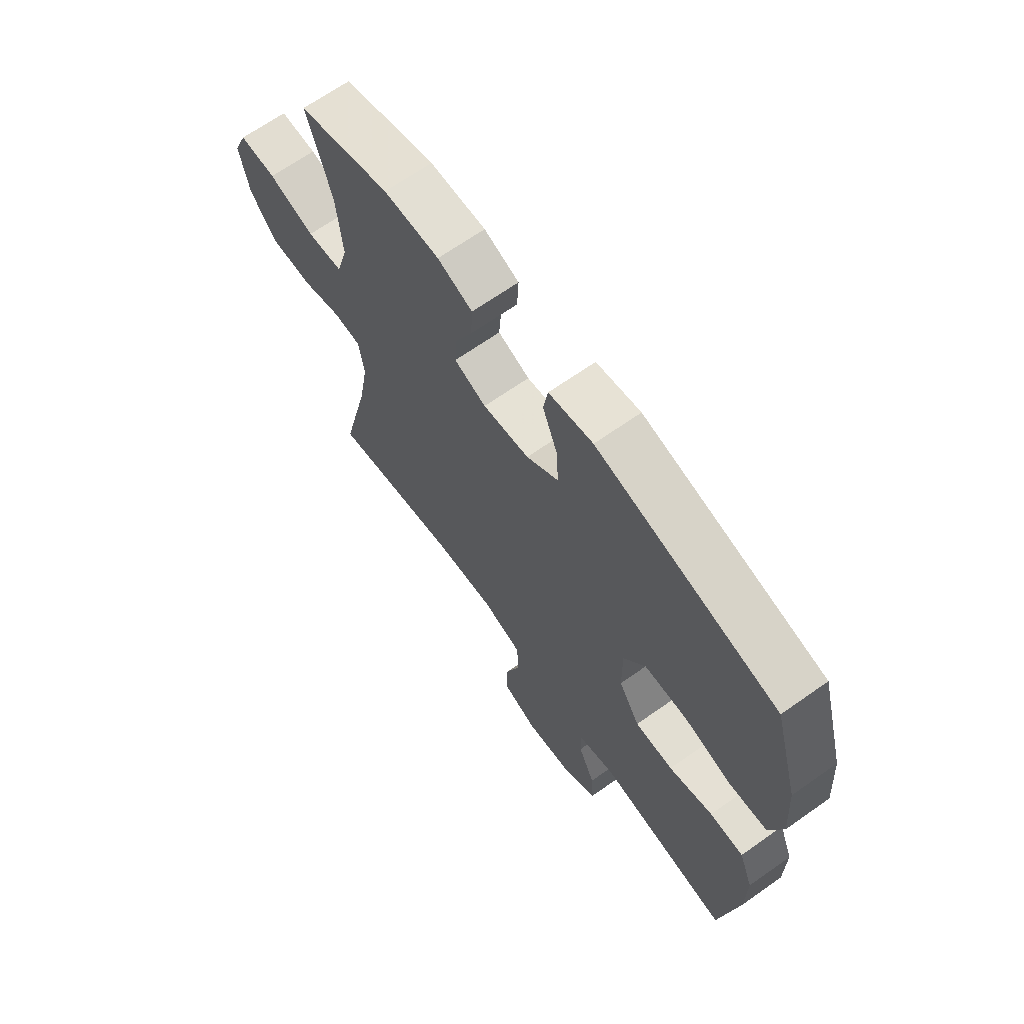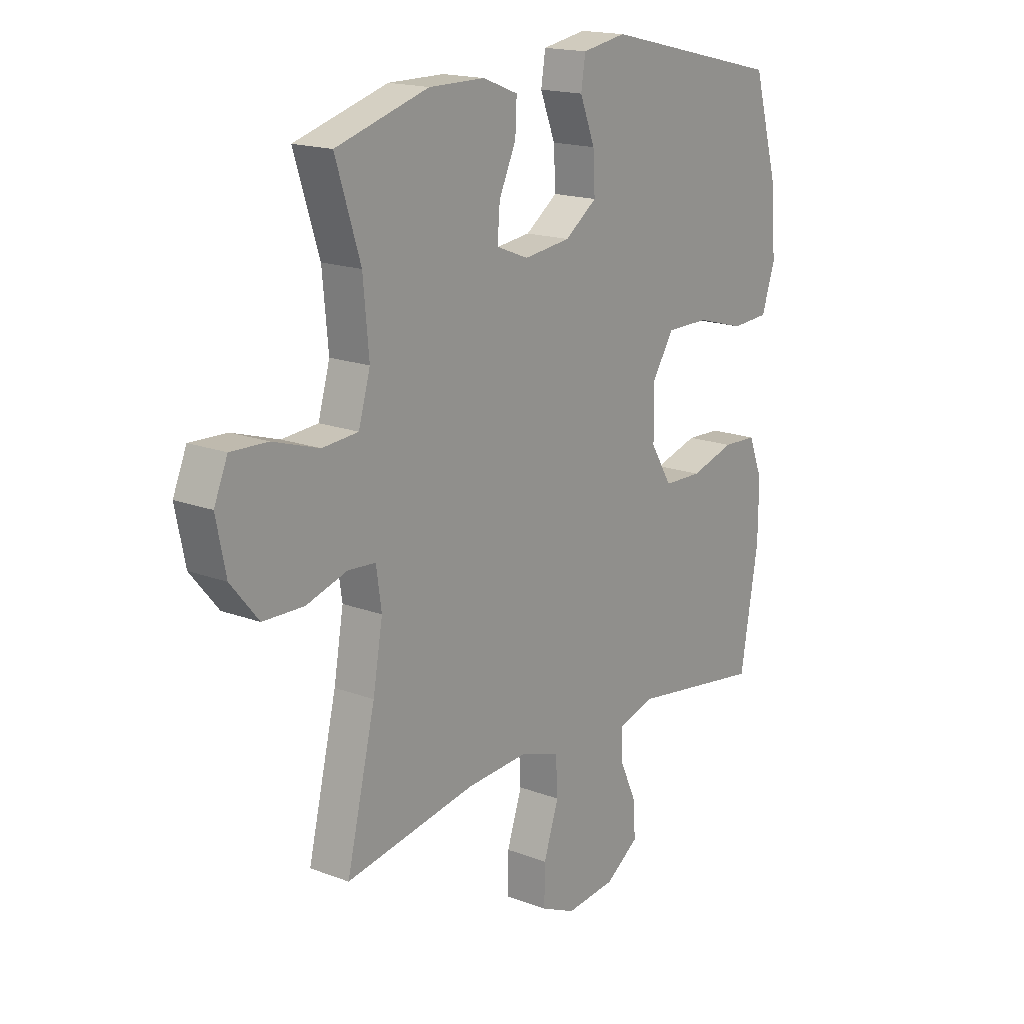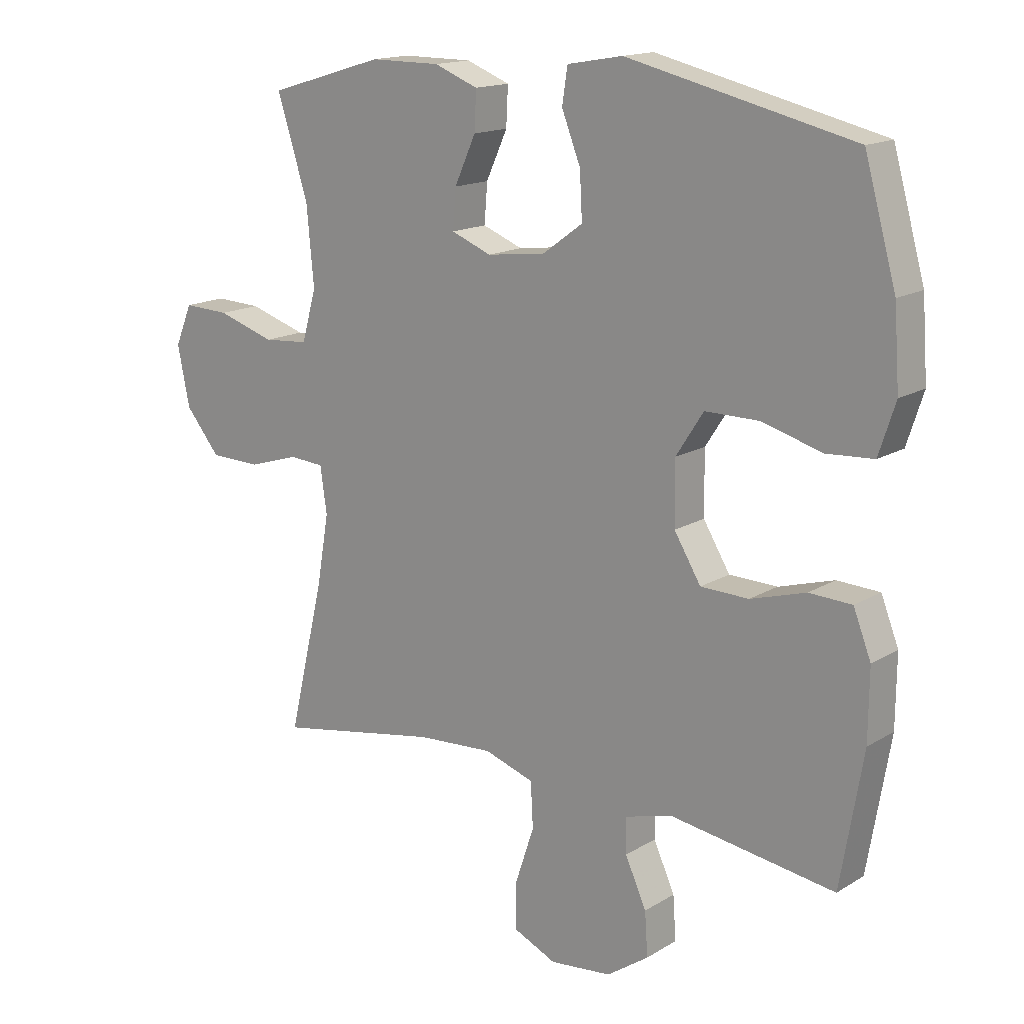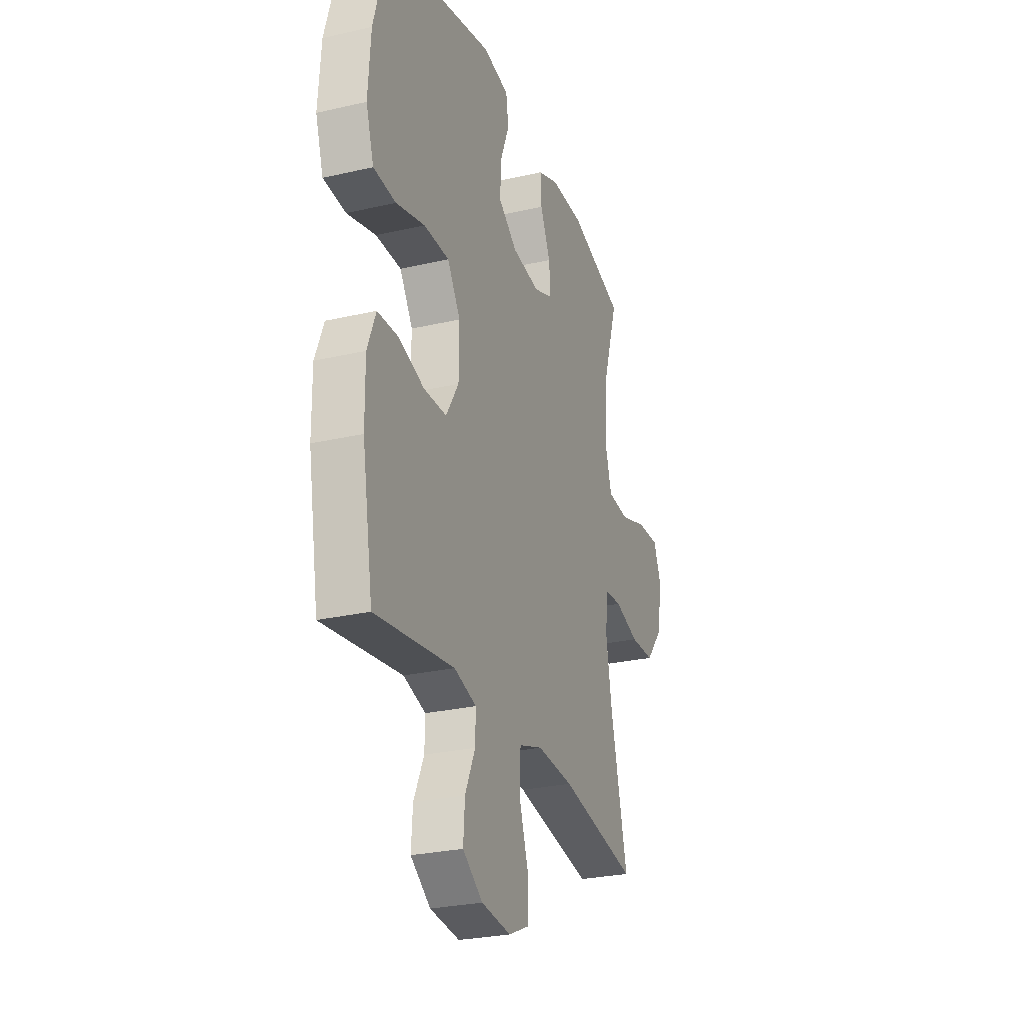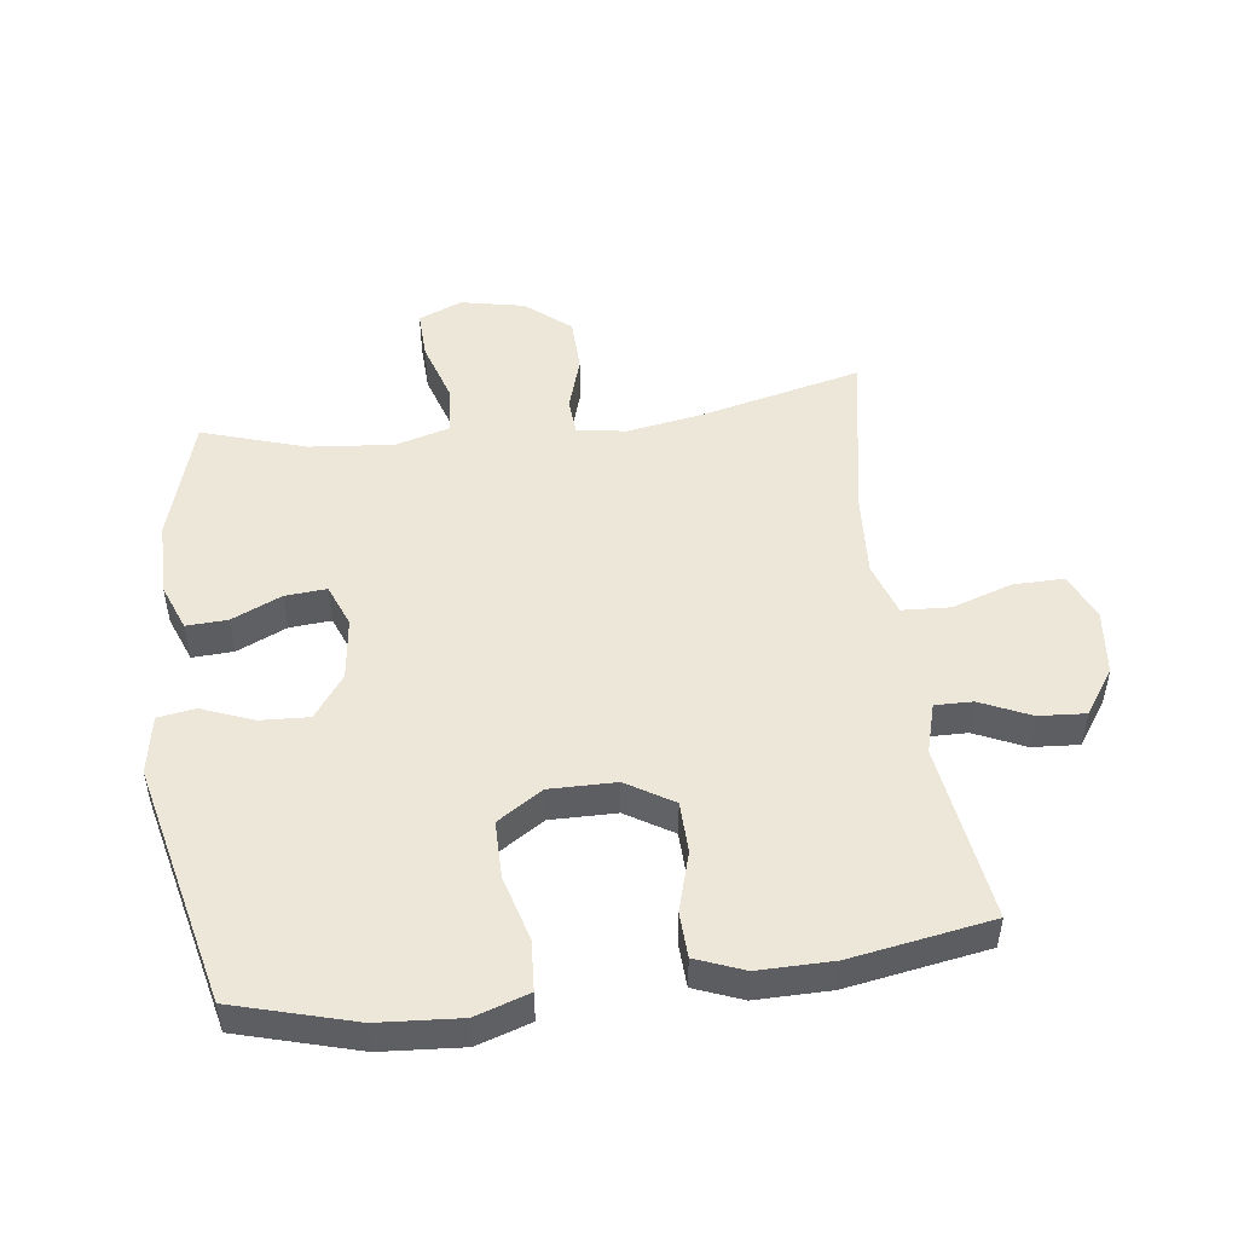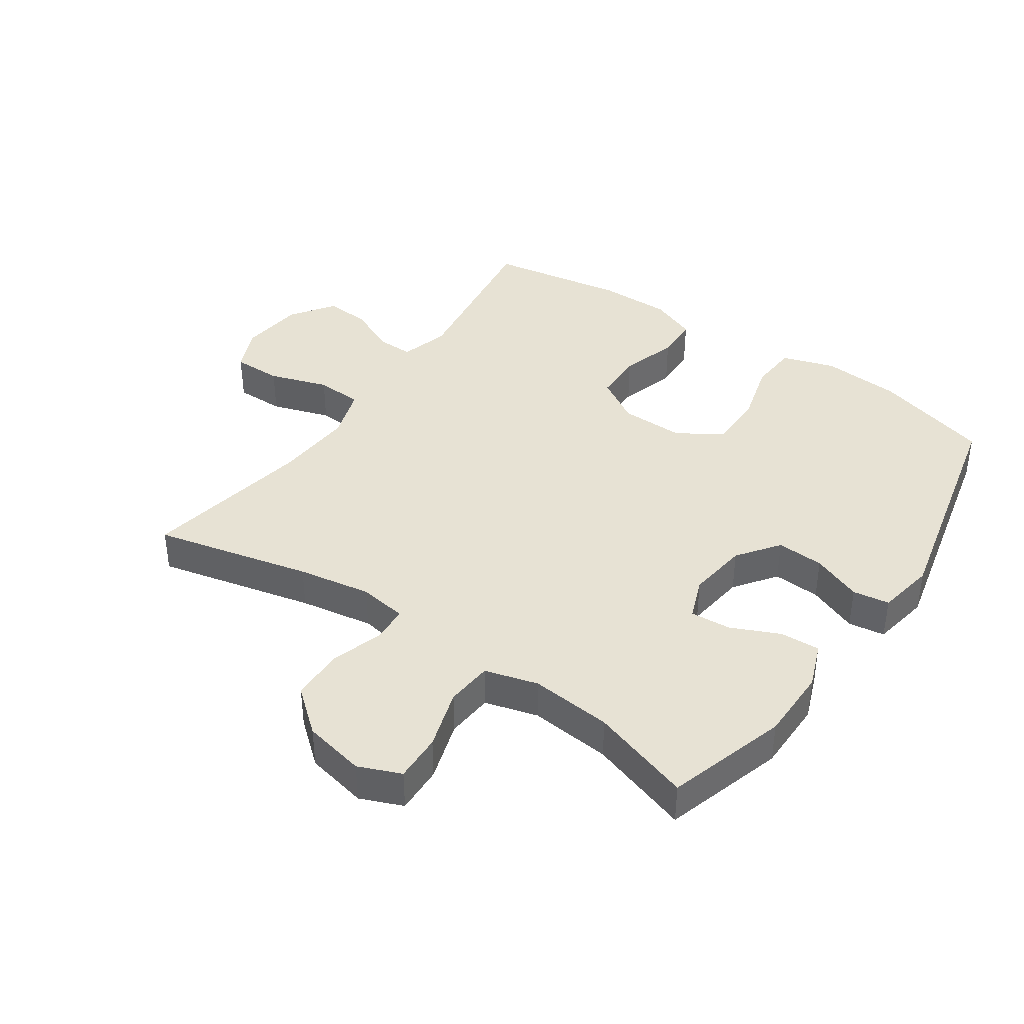
<metadata>
{"format":"obj","ext":"obj","renderer":"f3d","projection":"perspective","resolution":1024,"background":"white","views":[{"elev":67.1,"azim":54.7,"up":"+Z"},{"elev":17.1,"azim":-52.7,"up":"+Z"},{"elev":15.7,"azim":38.8,"up":"+Z"},{"elev":-27.1,"azim":109.7,"up":"+Z"},{"elev":49.8,"azim":82.7,"up":"+Y"},{"elev":39.9,"azim":-55.3,"up":"+Y"}]}
</metadata>
<code>
v -0.5 0.07 0.5
v -0.309 0.07 0.557
v -0.194 0.07 0.557
v -0.122 0.07 0.529
v -0.125 0.07 0.466
v -0.16 0.07 0.389
v -0.165 0.07 0.325
v -0.099 0.07 0.299
v -0.003 0.07 0.311
v 0.063 0.07 0.359
v 0.059 0.07 0.434
v 0.028 0.07 0.513
v 0.037 0.07 0.571
v 0.128 0.07 0.587
v 0.5 0.07 0.5
v 0.552 0.07 0.315
v 0.561 0.07 0.189
v 0.534 0.07 0.106
v 0.457 0.07 0.101
v 0.357 0.07 0.129
v 0.269 0.07 0.129
v 0.224 0.07 0.059
v 0.225 0.07 -0.043
v 0.269 0.07 -0.115
v 0.348 0.07 -0.117
v 0.439 0.07 -0.09
v 0.509 0.07 -0.093
v 0.538 0.07 -0.167
v 0.537 0.07 -0.282
v 0.5 0.07 -0.5
v 0.227 0.07 -0.46
v 0.15 0.07 -0.482
v 0.151 0.07 -0.54
v 0.186 0.07 -0.617
v 0.191 0.07 -0.689
v 0.122 0.07 -0.737
v 0.02 0.07 -0.748
v -0.051 0.07 -0.716
v -0.05 0.07 -0.638
v -0.019 0.07 -0.545
v -0.023 0.07 -0.471
v -0.105 0.07 -0.444
v -0.231 0.07 -0.452
v -0.5 0.07 -0.5
v -0.441 0.07 -0.252
v -0.421 0.07 -0.136
v -0.432 0.07 -0.06
v -0.489 0.07 -0.056
v -0.573 0.07 -0.082
v -0.657 0.07 -0.08
v -0.714 0.07 -0.011
v -0.734 0.07 0.087
v -0.706 0.07 0.154
v -0.63 0.07 0.151
v -0.535 0.07 0.121
v -0.461 0.07 0.127
v -0.437 0.07 0.211
v -0.449 0.07 0.34
v -0.5 0 0.5
v -0.309 0 0.557
v -0.194 0 0.557
v -0.122 0 0.529
v -0.125 0 0.466
v -0.16 0 0.389
v -0.165 0 0.325
v -0.099 0 0.299
v -0.003 0 0.311
v 0.063 0 0.359
v 0.059 0 0.434
v 0.028 0 0.513
v 0.037 0 0.571
v 0.128 0 0.587
v 0.5 0 0.5
v 0.552 0 0.315
v 0.561 0 0.189
v 0.534 0 0.106
v 0.457 0 0.101
v 0.357 0 0.129
v 0.269 0 0.129
v 0.224 0 0.059
v 0.225 0 -0.043
v 0.269 0 -0.115
v 0.348 0 -0.117
v 0.439 0 -0.09
v 0.509 0 -0.093
v 0.538 0 -0.167
v 0.537 0 -0.282
v 0.5 0 -0.5
v 0.227 0 -0.46
v 0.15 0 -0.482
v 0.151 0 -0.54
v 0.186 0 -0.617
v 0.191 0 -0.689
v 0.122 0 -0.737
v 0.02 0 -0.748
v -0.051 0 -0.716
v -0.05 0 -0.638
v -0.019 0 -0.545
v -0.023 0 -0.471
v -0.105 0 -0.444
v -0.231 0 -0.452
v -0.5 0 -0.5
v -0.441 0 -0.252
v -0.421 0 -0.136
v -0.432 0 -0.06
v -0.489 0 -0.056
v -0.573 0 -0.082
v -0.657 0 -0.08
v -0.714 0 -0.011
v -0.734 0 0.087
v -0.706 0 0.154
v -0.63 0 0.151
v -0.535 0 0.121
v -0.461 0 0.127
v -0.437 0 0.211
v -0.449 0 0.34
f 53 54 55
f 52 53 55
f 51 52 55
f 50 51 55
f 49 50 55
f 48 49 55
f 47 48 55 56
f 43 44 45
f 42 43 45 46
f 41 42 46 47
f 38 39 40
f 37 38 40
f 36 37 40
f 35 36 40
f 34 35 40
f 33 34 40
f 32 33 40 41
f 47 56 57
f 41 47 57
f 32 41 57
f 31 32 57
f 29 30 31
f 28 29 31
f 27 28 31
f 26 27 31
f 25 26 31
f 18 19 20
f 17 18 20
f 16 17 20
f 15 16 20
f 14 15 20
f 13 14 20
f 12 13 20
f 11 12 20
f 10 11 20 21
f 9 10 21 22
f 4 5 6
f 3 4 6
f 2 3 6
f 1 2 6
f 58 1 6
f 58 6 7
f 57 58 7 8
f 9 22 23
f 8 9 23
f 57 8 23
f 31 57 23
f 24 25 31
f 23 24 31
f 113 112 111
f 113 111 110
f 113 110 109
f 113 109 108
f 113 108 107
f 113 107 106
f 114 113 106 105
f 103 102 101
f 104 103 101 100
f 105 104 100 99
f 98 97 96
f 98 96 95
f 98 95 94
f 98 94 93
f 98 93 92
f 98 92 91
f 99 98 91 90
f 115 114 105
f 115 105 99
f 115 99 90
f 115 90 89
f 89 88 87
f 89 87 86
f 89 86 85
f 89 85 84
f 89 84 83
f 78 77 76
f 78 76 75
f 78 75 74
f 78 74 73
f 78 73 72
f 78 72 71
f 78 71 70
f 78 70 69
f 79 78 69 68
f 80 79 68 67
f 64 63 62
f 64 62 61
f 64 61 60
f 64 60 59
f 64 59 116
f 65 64 116
f 66 65 116 115
f 81 80 67
f 81 67 66
f 81 66 115
f 81 115 89
f 89 83 82
f 89 82 81
f 1 59 60 2
f 2 60 61 3
f 3 61 62 4
f 4 62 63 5
f 5 63 64 6
f 6 64 65 7
f 7 65 66 8
f 8 66 67 9
f 9 67 68 10
f 10 68 69 11
f 11 69 70 12
f 12 70 71 13
f 13 71 72 14
f 14 72 73 15
f 15 73 74 16
f 16 74 75 17
f 17 75 76 18
f 18 76 77 19
f 19 77 78 20
f 20 78 79 21
f 21 79 80 22
f 22 80 81 23
f 23 81 82 24
f 24 82 83 25
f 25 83 84 26
f 26 84 85 27
f 27 85 86 28
f 28 86 87 29
f 29 87 88 30
f 30 88 89 31
f 31 89 90 32
f 32 90 91 33
f 33 91 92 34
f 34 92 93 35
f 35 93 94 36
f 36 94 95 37
f 37 95 96 38
f 38 96 97 39
f 39 97 98 40
f 40 98 99 41
f 41 99 100 42
f 42 100 101 43
f 43 101 102 44
f 44 102 103 45
f 45 103 104 46
f 46 104 105 47
f 47 105 106 48
f 48 106 107 49
f 49 107 108 50
f 50 108 109 51
f 51 109 110 52
f 52 110 111 53
f 53 111 112 54
f 54 112 113 55
f 55 113 114 56
f 56 114 115 57
f 57 115 116 58
f 58 116 59 1

</code>
